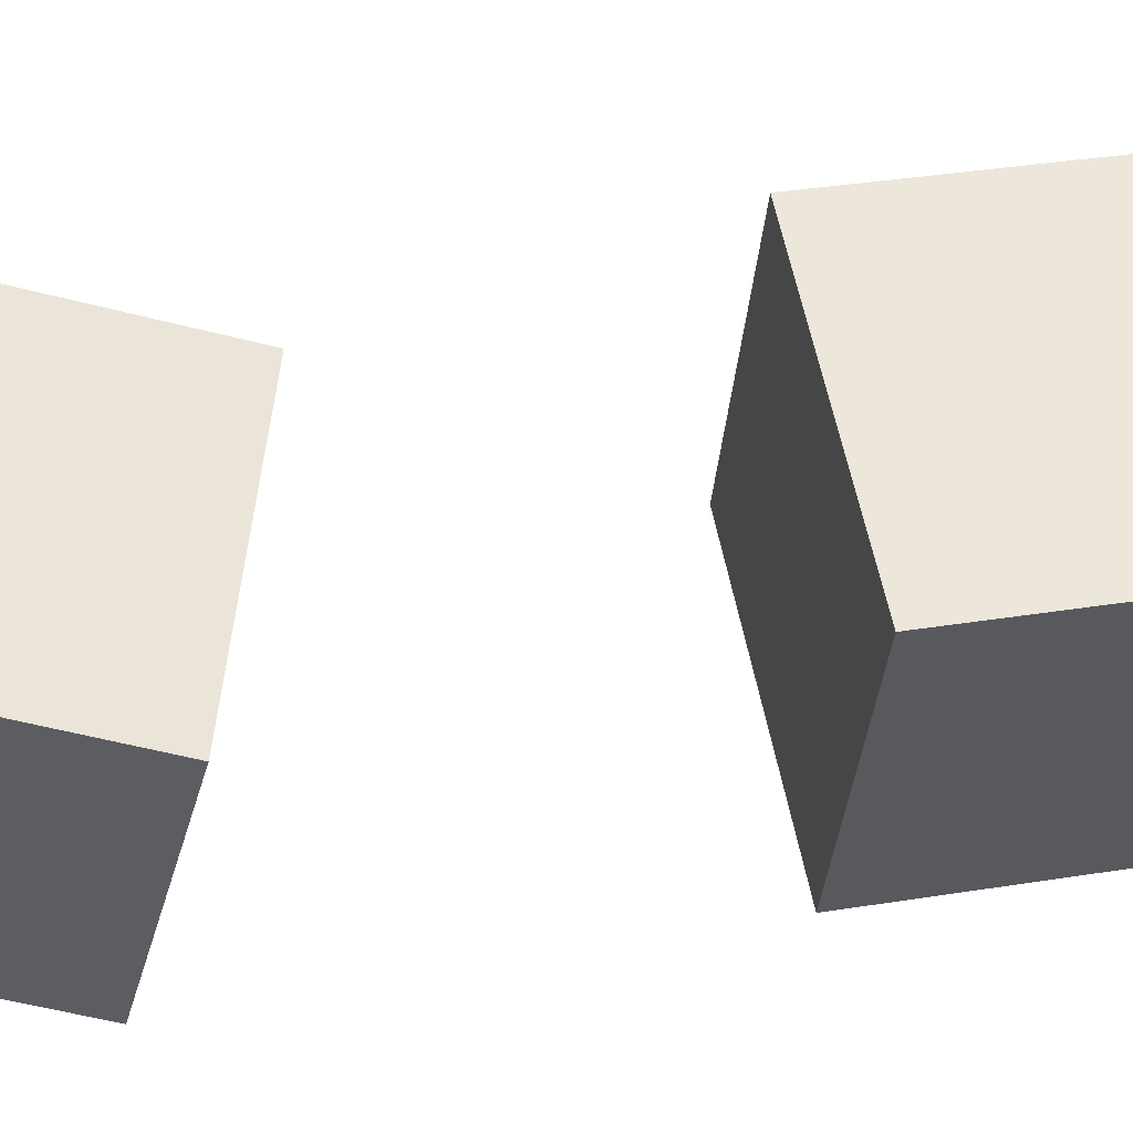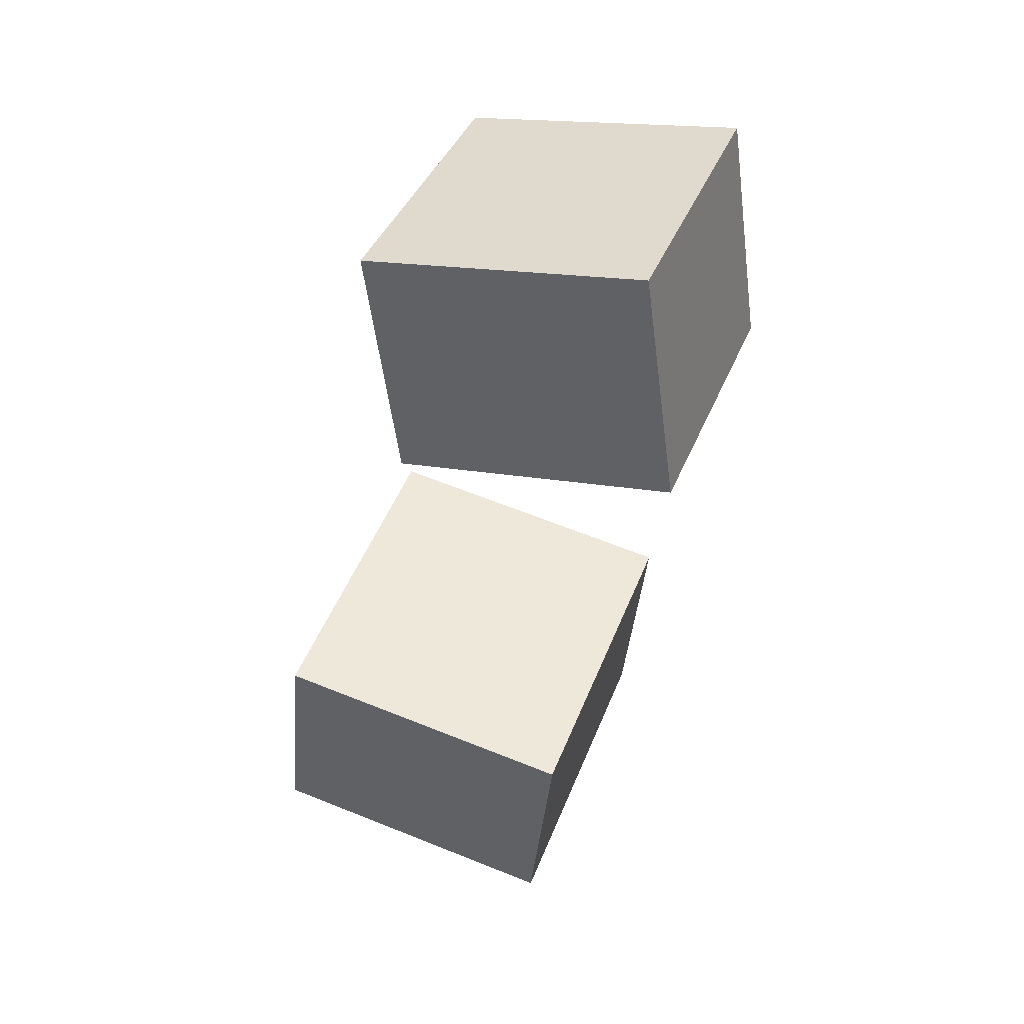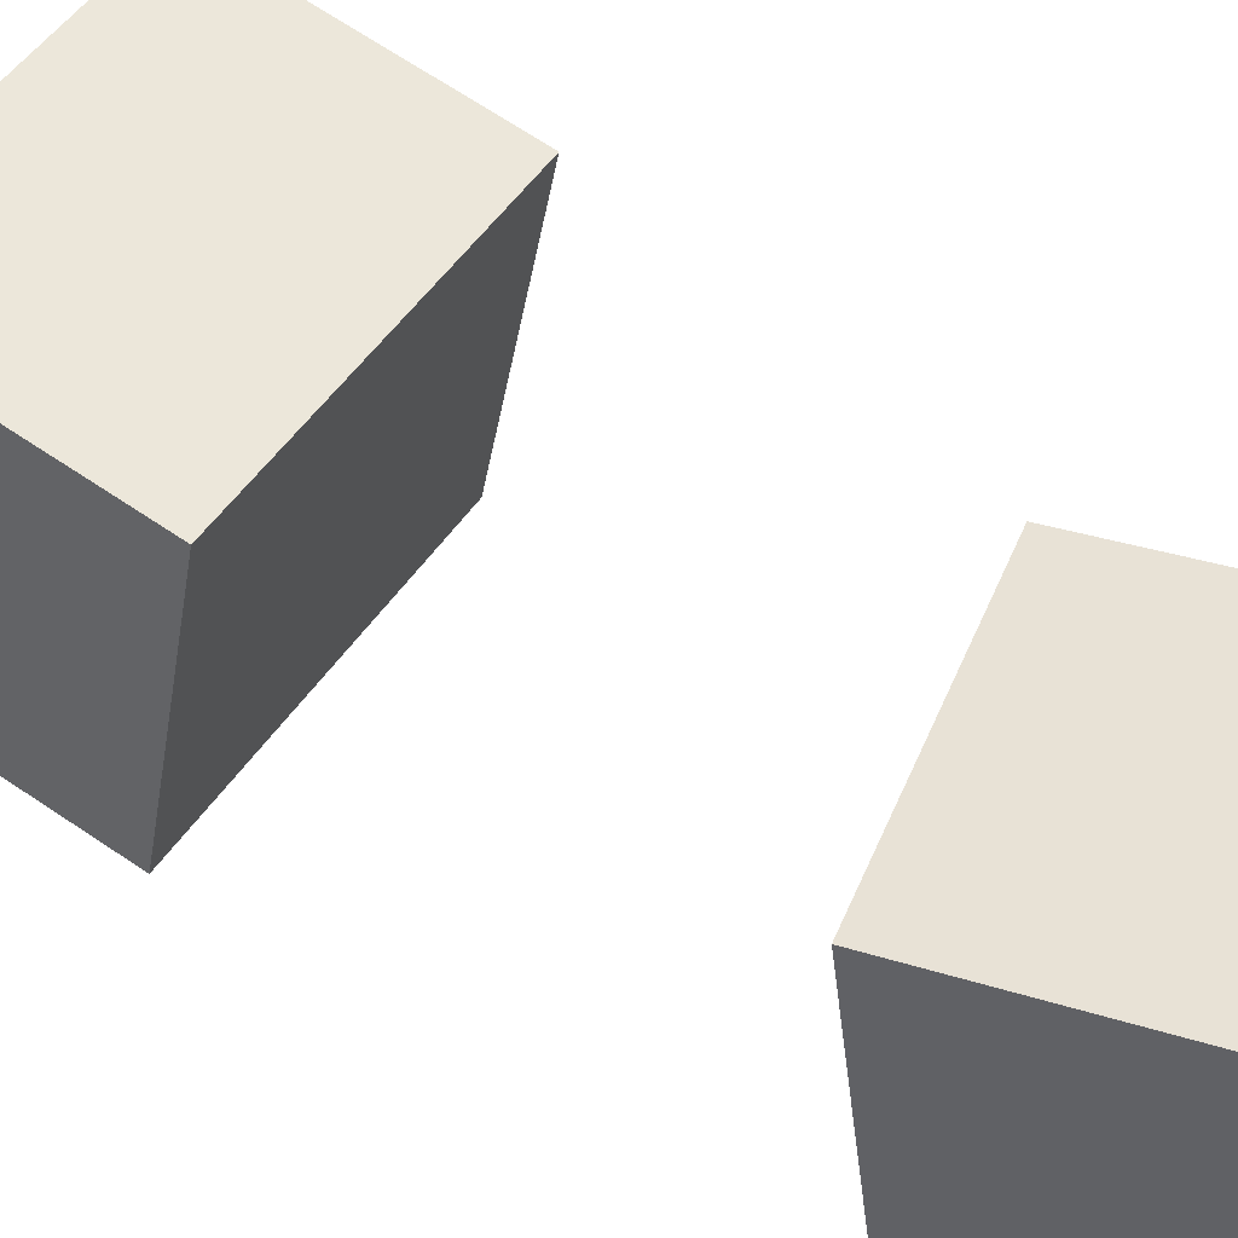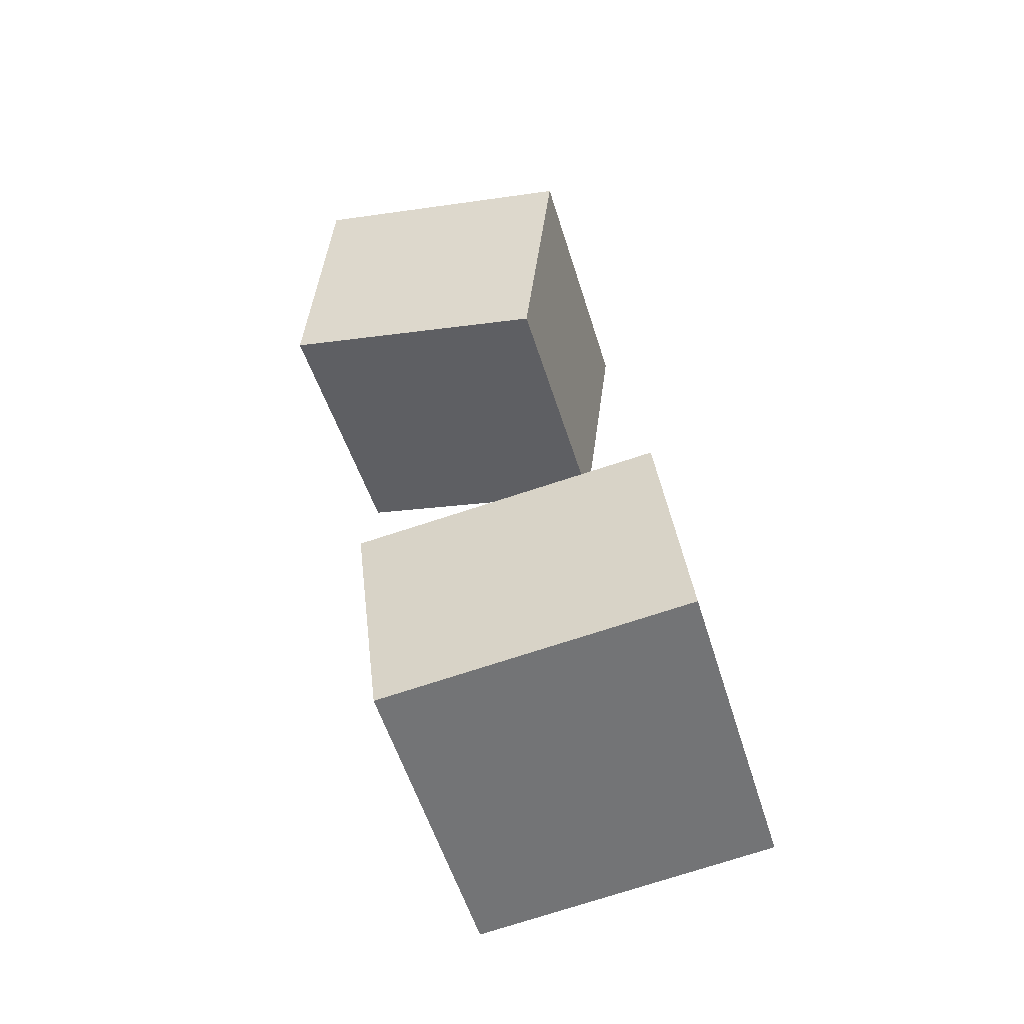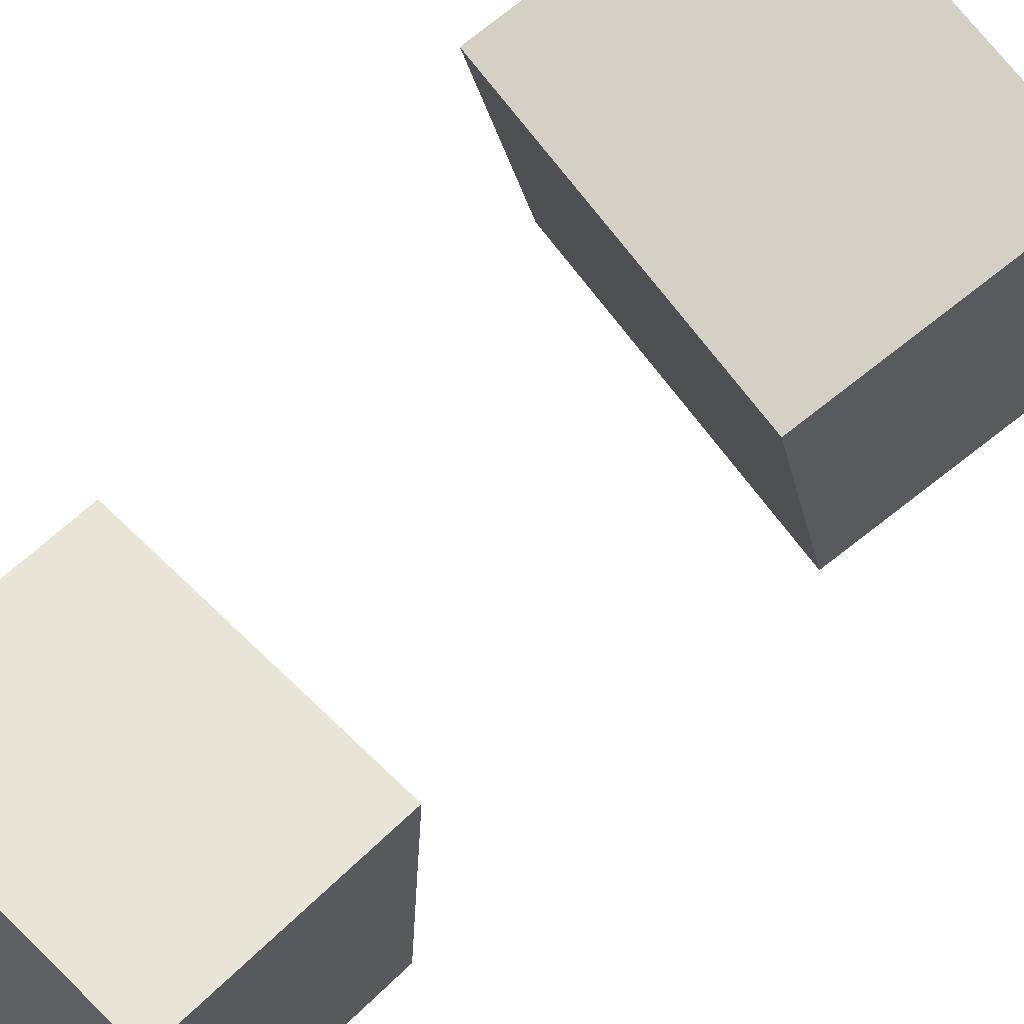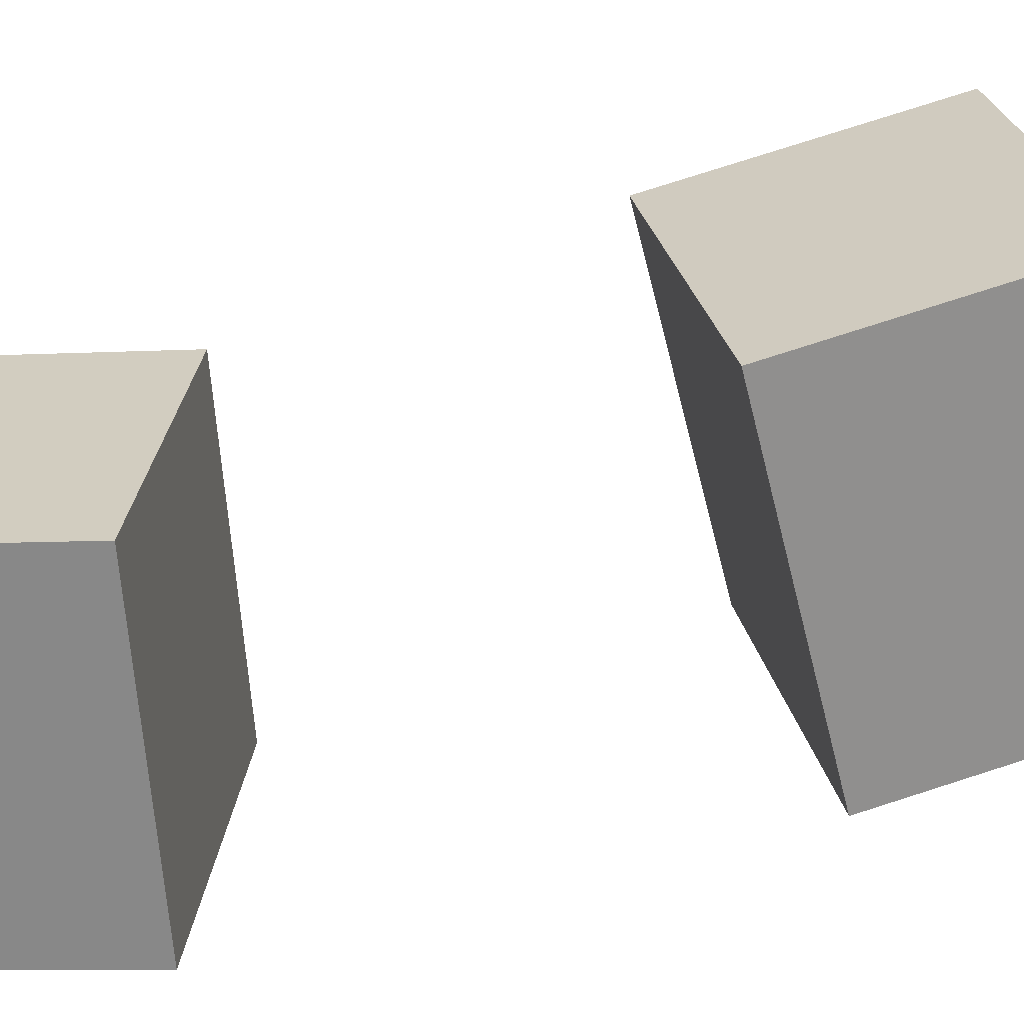
<metadata>
{"format":"obj","ext":"obj","renderer":"f3d","projection":"perspective","resolution":1024,"background":"white","views":[{"elev":-32.8,"azim":-108.6,"up":"+Z"},{"elev":34.2,"azim":112.5,"up":"+Y"},{"elev":48.8,"azim":107.9,"up":"+Z"},{"elev":-38.9,"azim":-72.4,"up":"+Y"},{"elev":67.8,"azim":-140.1,"up":"+Z"},{"elev":-62.0,"azim":-90.3,"up":"+Z"}]}
</metadata>
<code>
v -0.1374 -0.1355 -0.1869
v -0.1235 -0.08784 0.06545
v 0.1275 -0.2027 -0.1887
v 0.1413 -0.1551 0.06362
v -0.1875 -0.3339 -0.1467
v -0.1737 -0.2863 0.1056
v 0.07734 -0.4012 -0.1485
v 0.09118 -0.3536 0.1038
f 1.0 7.0 5.0
f 1.0 3.0 7.0
f 1.0 4.0 3.0
f 1.0 2.0 4.0
f 3.0 8.0 7.0
f 3.0 4.0 8.0
f 5.0 7.0 8.0
f 5.0 8.0 6.0
f 1.0 5.0 6.0
f 1.0 6.0 2.0
f 2.0 6.0 8.0
f 2.0 8.0 4.0
v -0.08998 0.1682 -0.2844
v -0.0831 0.143 -0.05506
v -0.07352 0.3572 -0.2641
v -0.06665 0.3319 -0.03477
v 0.1537 0.148 -0.294
v 0.1606 0.1228 -0.06459
v 0.1701 0.337 -0.2737
v 0.177 0.3117 -0.0443
f 9.0 15.0 13.0
f 9.0 11.0 15.0
f 9.0 12.0 11.0
f 9.0 10.0 12.0
f 11.0 16.0 15.0
f 11.0 12.0 16.0
f 13.0 15.0 16.0
f 13.0 16.0 14.0
f 9.0 13.0 14.0
f 9.0 14.0 10.0
f 10.0 14.0 16.0
f 10.0 16.0 12.0

</code>
